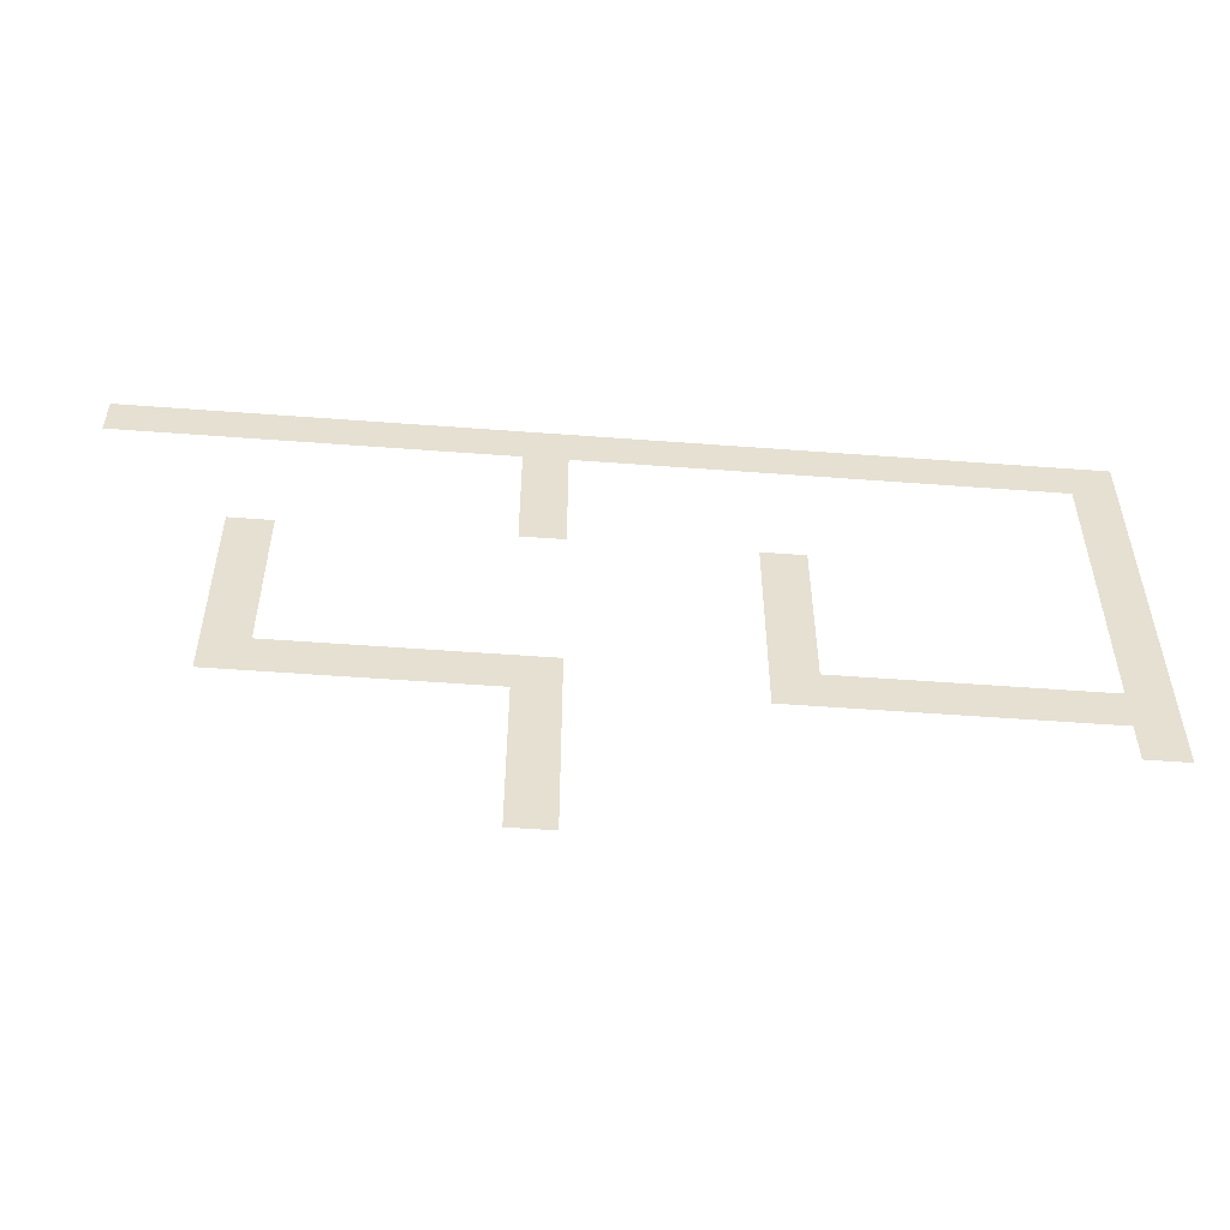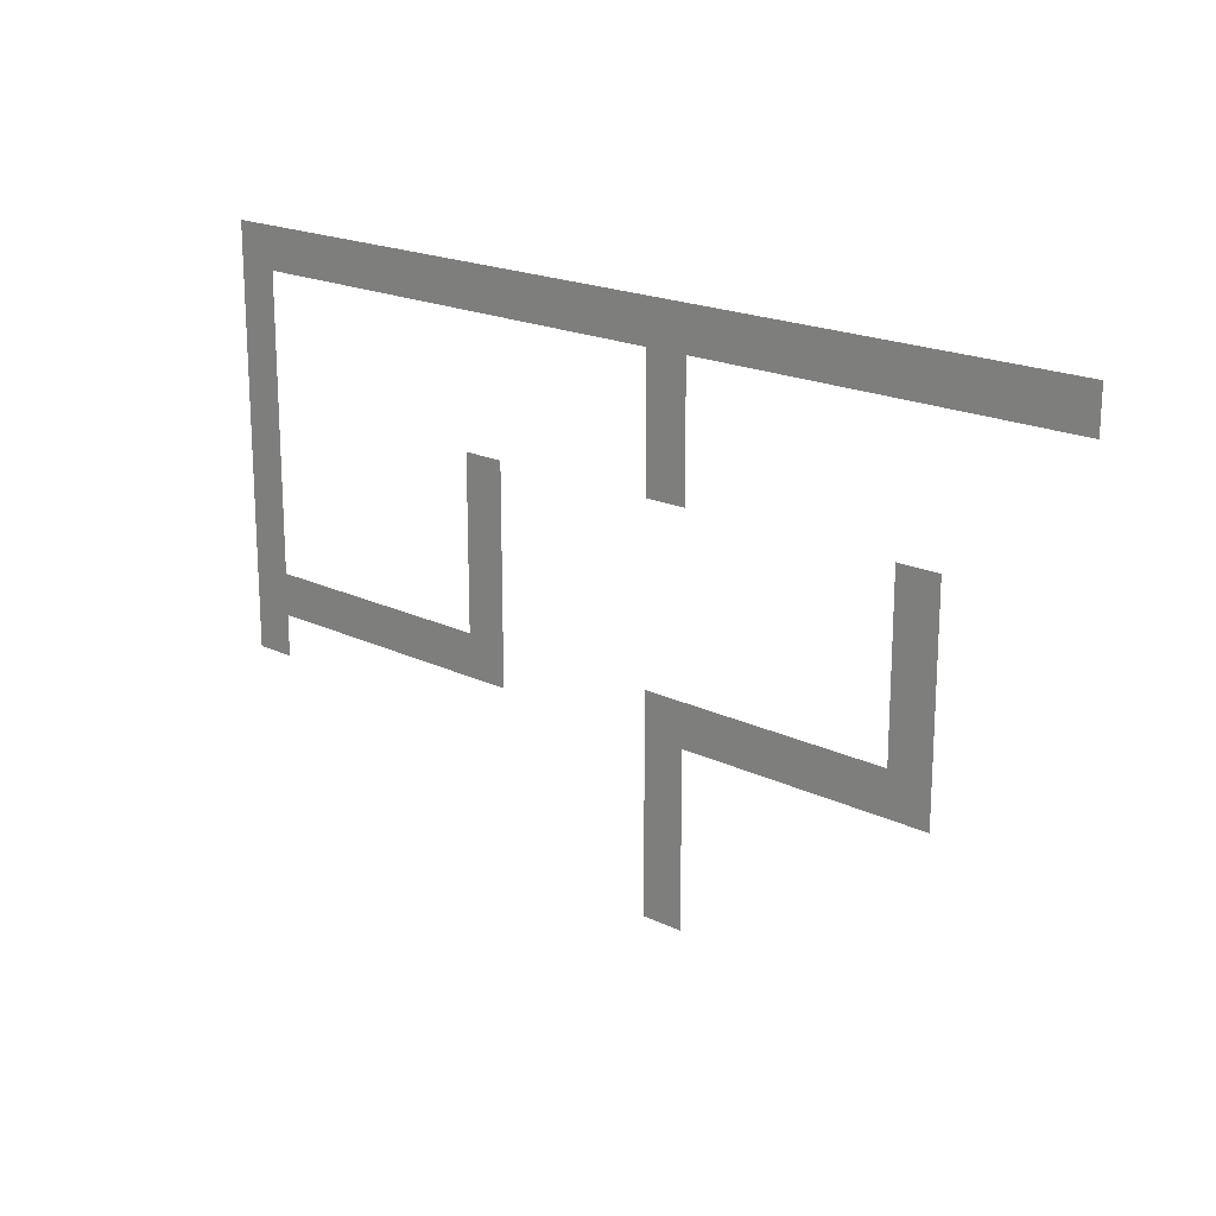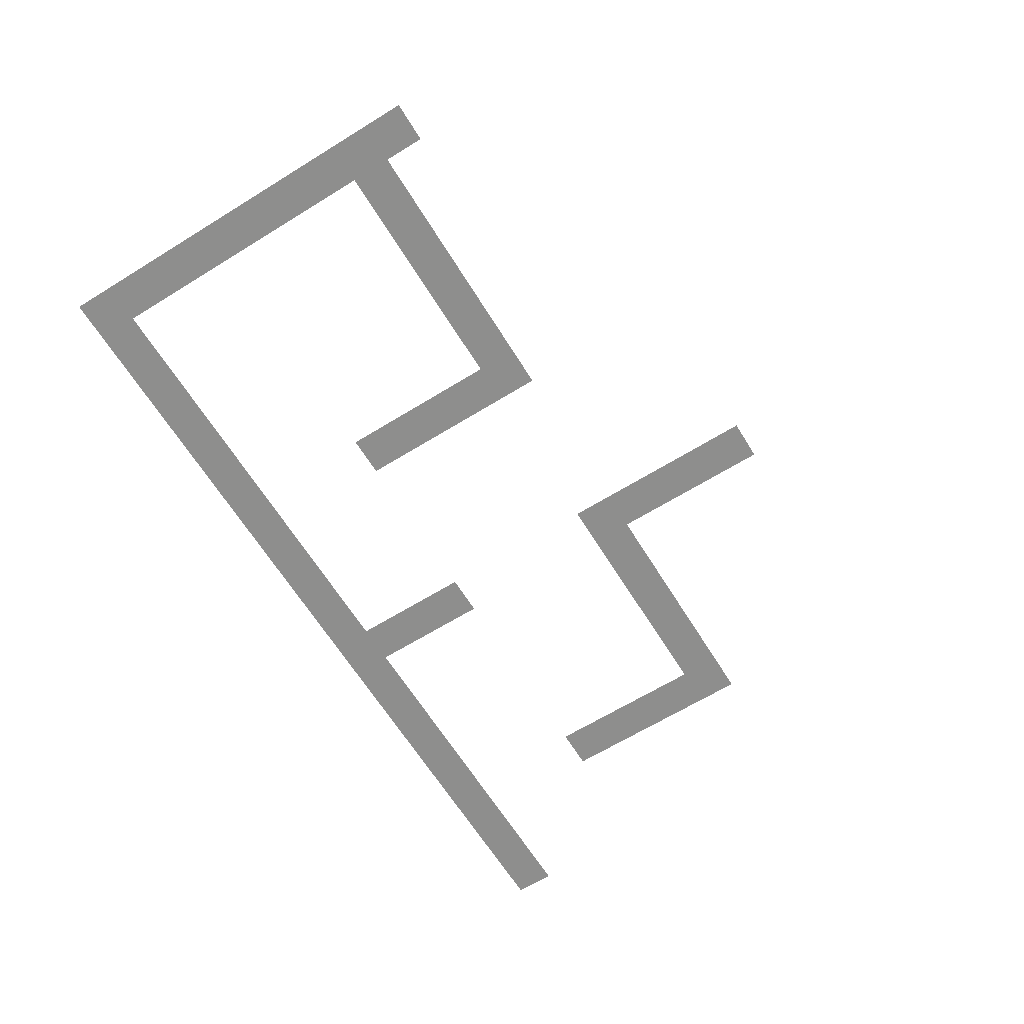
<metadata>
{"format":"obj","ext":"obj","renderer":"f3d","projection":"perspective","resolution":1024,"background":"white","views":[{"elev":-53.3,"azim":175.4,"up":"+Y"},{"elev":19.0,"azim":42.6,"up":"+Y"},{"elev":-64.9,"azim":-58.2,"up":"+Z"}]}
</metadata>
<code>
v -32 -2784 0
v -64 -2784 0
v -64 -2752 0
v -32 -2752 0
v -64 -2784 0
v -96 -2784 0
v -96 -2752 0
v -64 -2752 0
v -96 -2784 0
v -128 -2784 0
v -128 -2752 0
v -96 -2752 0
v -128 -2784 0
v -160 -2784 0
v -160 -2752 0
v -128 -2752 0
v -160 -2784 0
v -192 -2784 0
v -192 -2752 0
v -160 -2752 0
v -192 -2784 0
v -224 -2784 0
v -224 -2752 0
v -192 -2752 0
v -224 -2784 0
v -256 -2784 0
v -256 -2752 0
v -224 -2752 0
v -256 -2784 0
v -288 -2784 0
v -288 -2752 0
v -256 -2752 0
v -288 -2784 0
v -320 -2784 0
v -320 -2752 0
v -288 -2752 0
v -320 -2784 0
v -352 -2784 0
v -352 -2752 0
v -320 -2752 0
v -352 -2784 0
v -384 -2784 0
v -384 -2752 0
v -352 -2752 0
v -384 -2784 0
v -416 -2784 0
v -416 -2752 0
v -384 -2752 0
v -416 -2784 0
v -448 -2784 0
v -448 -2752 0
v -416 -2752 0
v -448 -2784 0
v -480 -2784 0
v -480 -2752 0
v -448 -2752 0
v -480 -2784 0
v -512 -2784 0
v -512 -2752 0
v -480 -2752 0
v -512 -2784 0
v -544 -2784 0
v -544 -2752 0
v -512 -2752 0
v -544 -2784 0
v -576 -2784 0
v -576 -2752 0
v -544 -2752 0
v -576 -2784 0
v -608 -2784 0
v -608 -2752 0
v -576 -2752 0
v -608 -2784 0
v -640 -2784 0
v -640 -2752 0
v -608 -2752 0
v -640 -2784 0
v -672 -2784 0
v -672 -2752 0
v -640 -2752 0
v -672 -2784 0
v -704 -2784 0
v -704 -2752 0
v -672 -2752 0
v -704 -2784 0
v -736 -2784 0
v -736 -2752 0
v -704 -2752 0
v -320 -2816 0
v -352 -2816 0
v -352 -2784 0
v -320 -2784 0
v -704 -2816 0
v -736 -2816 0
v -736 -2784 0
v -704 -2784 0
v -320 -2848 0
v -352 -2848 0
v -352 -2816 0
v -320 -2816 0
v -704 -2848 0
v -736 -2848 0
v -736 -2816 0
v -704 -2816 0
v -320 -2880 0
v -352 -2880 0
v -352 -2848 0
v -320 -2848 0
v -704 -2880 0
v -736 -2880 0
v -736 -2848 0
v -704 -2848 0
v -128 -2912 0
v -160 -2912 0
v -160 -2880 0
v -128 -2880 0
v -480 -2912 0
v -512 -2912 0
v -512 -2880 0
v -480 -2880 0
v -704 -2912 0
v -736 -2912 0
v -736 -2880 0
v -704 -2880 0
v -128 -2944 0
v -160 -2944 0
v -160 -2912 0
v -128 -2912 0
v -480 -2944 0
v -512 -2944 0
v -512 -2912 0
v -480 -2912 0
v -704 -2944 0
v -736 -2944 0
v -736 -2912 0
v -704 -2912 0
v -128 -2976 0
v -160 -2976 0
v -160 -2944 0
v -128 -2944 0
v -480 -2976 0
v -512 -2976 0
v -512 -2944 0
v -480 -2944 0
v -704 -2976 0
v -736 -2976 0
v -736 -2944 0
v -704 -2944 0
v -128 -3008 0
v -160 -3008 0
v -160 -2976 0
v -128 -2976 0
v -480 -3008 0
v -512 -3008 0
v -512 -2976 0
v -480 -2976 0
v -704 -3008 0
v -736 -3008 0
v -736 -2976 0
v -704 -2976 0
v -128 -3040 0
v -160 -3040 0
v -160 -3008 0
v -128 -3008 0
v -160 -3040 0
v -192 -3040 0
v -192 -3008 0
v -160 -3008 0
v -192 -3040 0
v -224 -3040 0
v -224 -3008 0
v -192 -3008 0
v -224 -3040 0
v -256 -3040 0
v -256 -3008 0
v -224 -3008 0
v -256 -3040 0
v -288 -3040 0
v -288 -3008 0
v -256 -3008 0
v -288 -3040 0
v -320 -3040 0
v -320 -3008 0
v -288 -3008 0
v -320 -3040 0
v -352 -3040 0
v -352 -3008 0
v -320 -3008 0
v -480 -3040 0
v -512 -3040 0
v -512 -3008 0
v -480 -3008 0
v -512 -3040 0
v -544 -3040 0
v -544 -3008 0
v -512 -3008 0
v -544 -3040 0
v -576 -3040 0
v -576 -3008 0
v -544 -3008 0
v -576 -3040 0
v -608 -3040 0
v -608 -3008 0
v -576 -3008 0
v -608 -3040 0
v -640 -3040 0
v -640 -3008 0
v -608 -3008 0
v -640 -3040 0
v -672 -3040 0
v -672 -3008 0
v -640 -3008 0
v -672 -3040 0
v -704 -3040 0
v -704 -3008 0
v -672 -3008 0
v -704 -3040 0
v -736 -3040 0
v -736 -3008 0
v -704 -3008 0
v -320 -3072 0
v -352 -3072 0
v -352 -3040 0
v -320 -3040 0
v -704 -3072 0
v -736 -3072 0
v -736 -3040 0
v -704 -3040 0
v -320 -3104 0
v -352 -3104 0
v -352 -3072 0
v -320 -3072 0
v -320 -3136 0
v -352 -3136 0
v -352 -3104 0
v -320 -3104 0
v -320 -3168 0
v -352 -3168 0
v -352 -3136 0
v -320 -3136 0
g MyMap_mesh_0002
f 1 2 3 4
f 5 6 7 8
f 9 10 11 12
f 13 14 15 16
f 17 18 19 20
f 21 22 23 24
f 25 26 27 28
f 29 30 31 32
f 33 34 35 36
f 37 38 39 40
f 41 42 43 44
f 45 46 47 48
f 49 50 51 52
f 53 54 55 56
f 57 58 59 60
f 61 62 63 64
f 65 66 67 68
f 69 70 71 72
f 73 74 75 76
f 77 78 79 80
f 81 82 83 84
f 85 86 87 88
f 89 90 91 92
f 93 94 95 96
f 97 98 99 100
f 101 102 103 104
f 105 106 107 108
f 109 110 111 112
f 113 114 115 116
f 117 118 119 120
f 121 122 123 124
f 125 126 127 128
f 129 130 131 132
f 133 134 135 136
f 137 138 139 140
f 141 142 143 144
f 145 146 147 148
f 149 150 151 152
f 153 154 155 156
f 157 158 159 160
f 161 162 163 164
f 165 166 167 168
f 169 170 171 172
f 173 174 175 176
f 177 178 179 180
f 181 182 183 184
f 185 186 187 188
f 189 190 191 192
f 193 194 195 196
f 197 198 199 200
f 201 202 203 204
f 205 206 207 208
f 209 210 211 212
f 213 214 215 216
f 217 218 219 220
f 221 222 223 224
f 225 226 227 228
f 229 230 231 232
f 233 234 235 236
f 237 238 239 240

</code>
